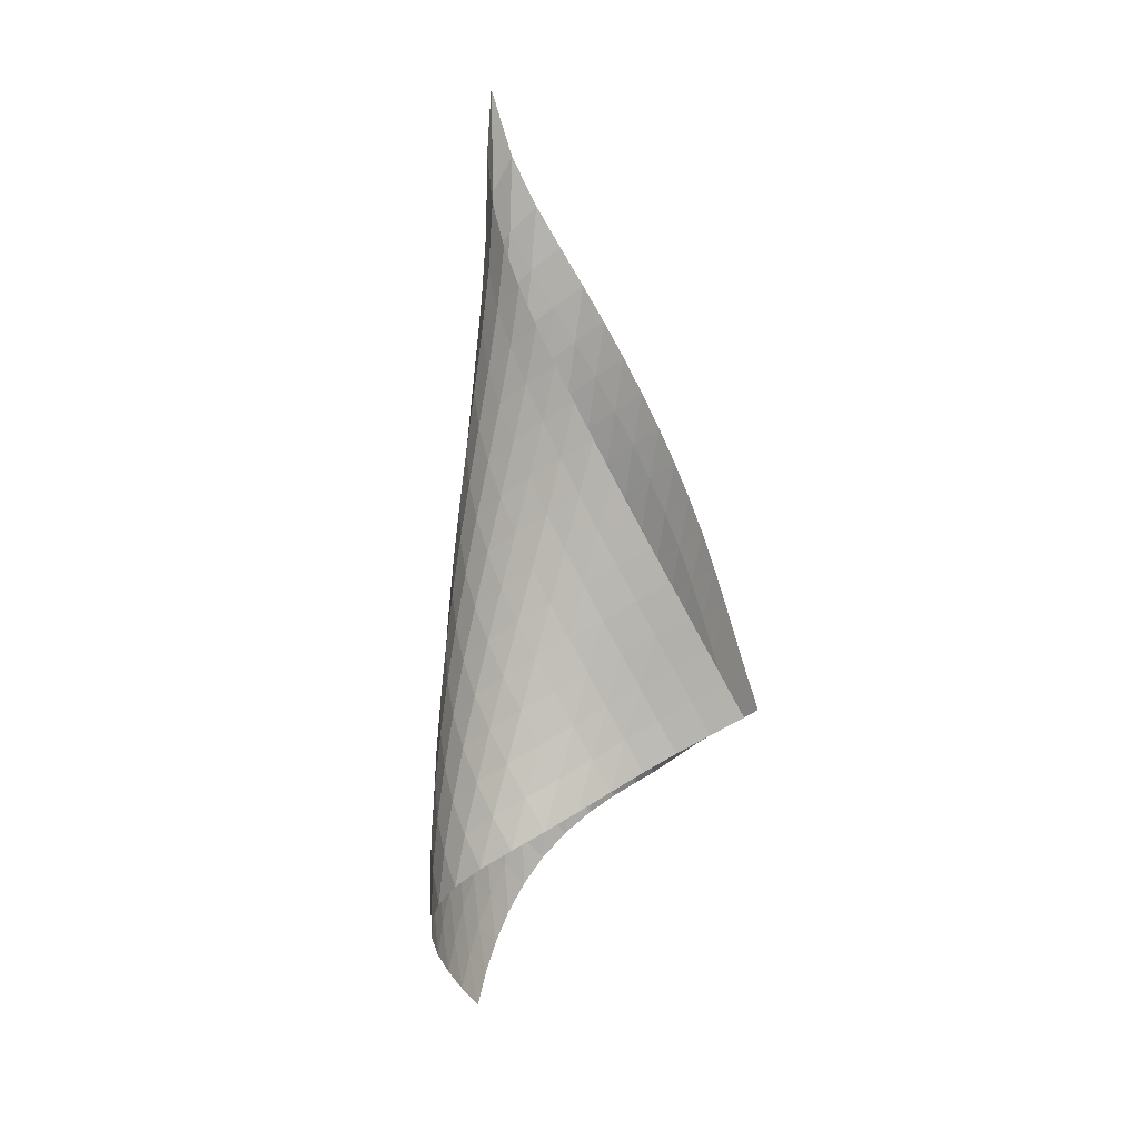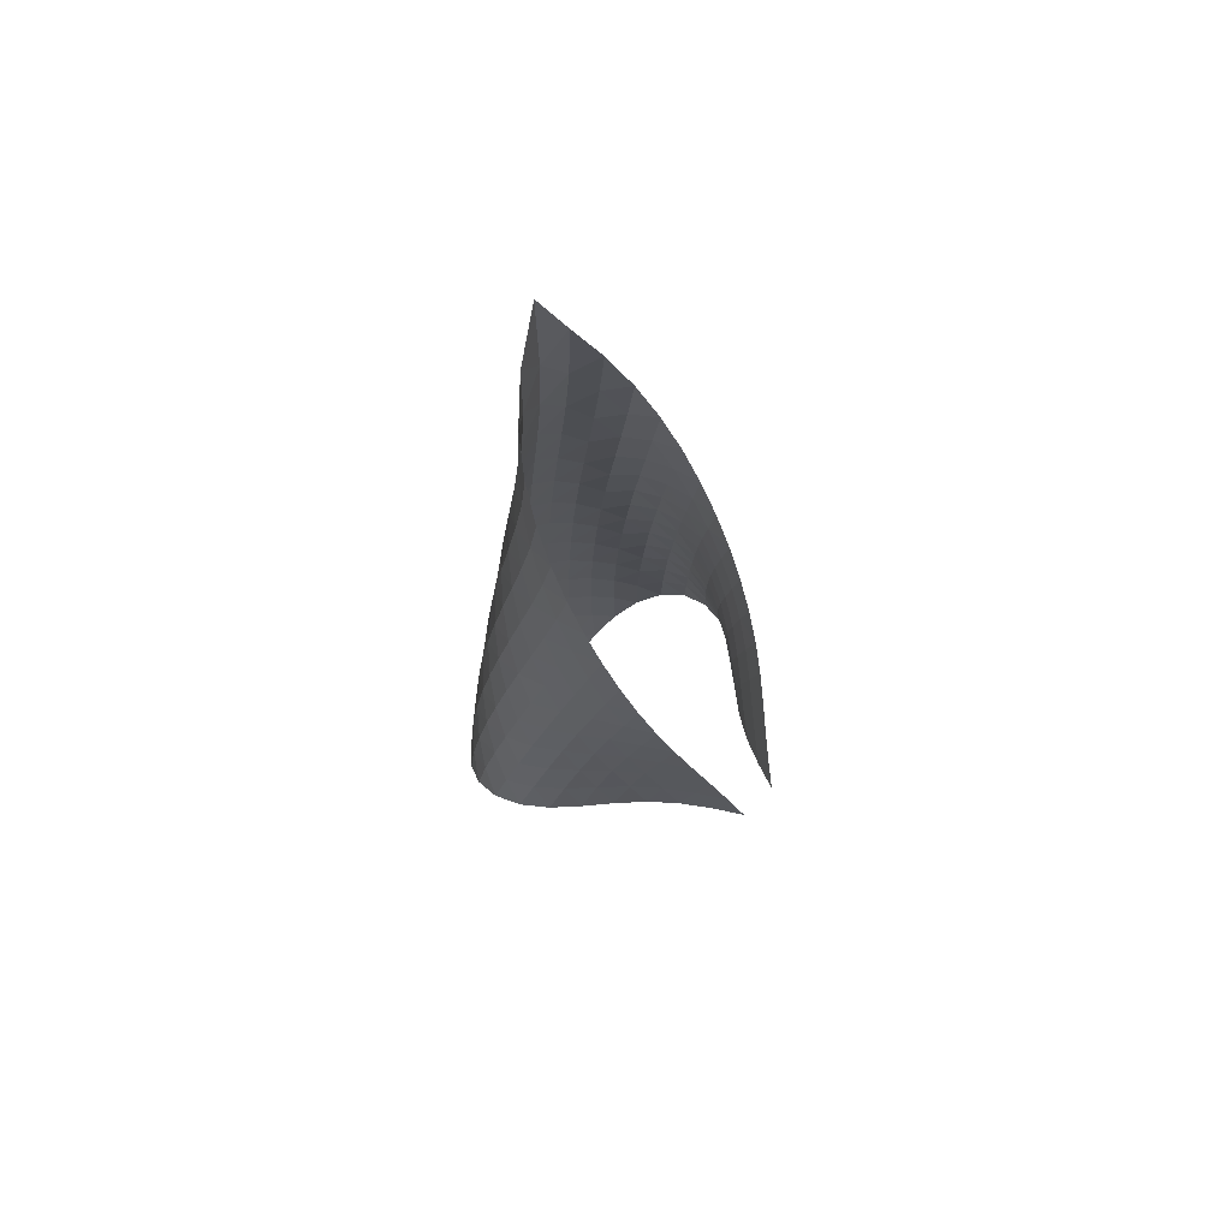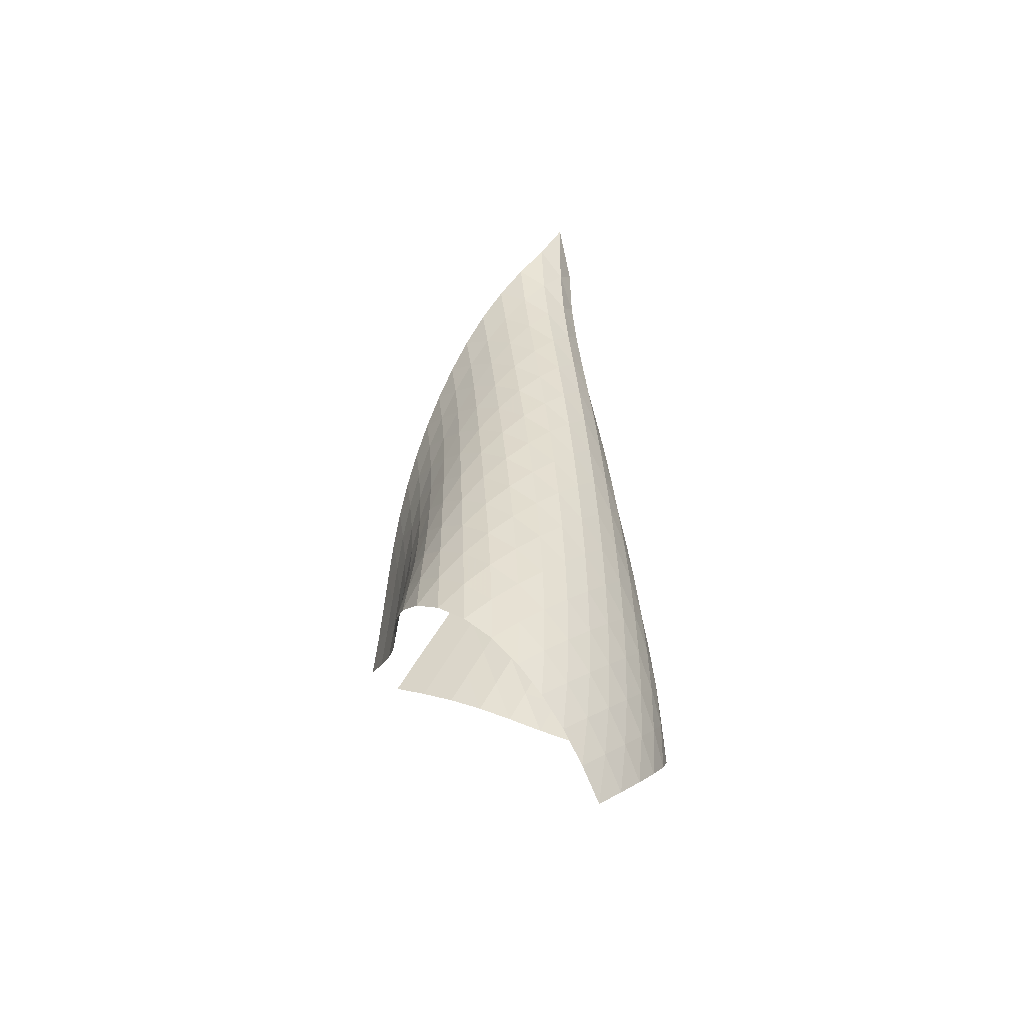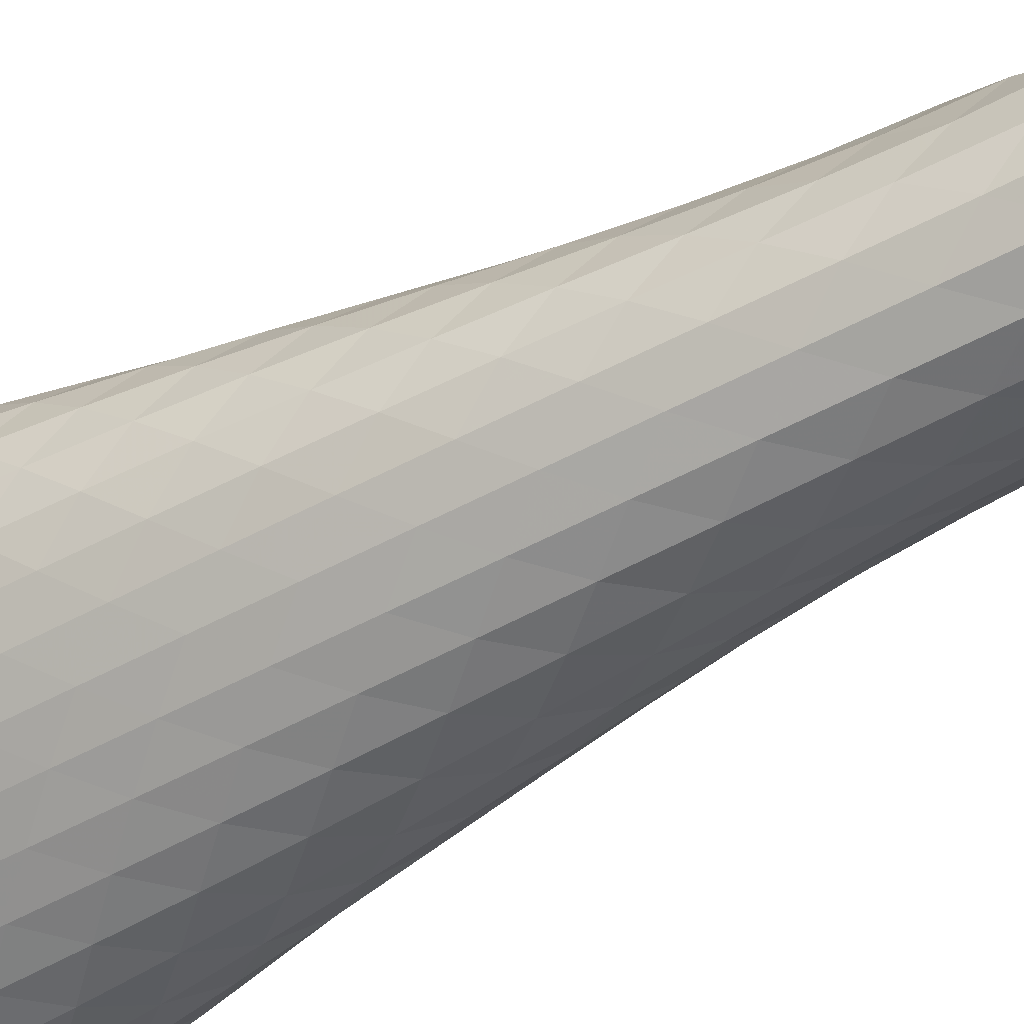
<metadata>
{"format":"obj","ext":"obj","renderer":"f3d","projection":"perspective","resolution":1024,"background":"white","views":[{"elev":8.5,"azim":-108.8,"up":"+Y"},{"elev":68.3,"azim":-89.1,"up":"+Y"},{"elev":-48.1,"azim":89.1,"up":"+Y"},{"elev":-45.1,"azim":123.8,"up":"+Z"}]}
</metadata>
<code>
v -6.509 -0.09186 6.509
v -10.6 -13.33 11.19
v -11.19 -13.33 10.6
v -6.164 -20.92 6.164
v -11.08 -12.61 10.23
v -10.98 -11.9 9.848
v -10.89 -11.17 9.463
v -10.78 -10.44 9.078
v -10.65 -9.706 8.699
v -10.48 -8.964 8.33
v -10.27 -8.216 7.974
v -10.02 -7.461 7.631
v -9.741 -6.698 7.303
v -9.419 -5.925 6.994
v -9.054 -5.137 6.709
v -8.639 -4.327 6.463
v -8.165 -3.482 6.277
v -7.631 -2.57 6.188
v -7.054 -1.512 6.249
v -6.249 -1.512 7.054
v -6.188 -2.57 7.631
v -6.277 -3.482 8.165
v -6.463 -4.327 8.639
v -6.709 -5.137 9.054
v -6.994 -5.925 9.419
v -7.303 -6.698 9.741
v -7.631 -7.461 10.02
v -7.974 -8.216 10.27
v -8.33 -8.964 10.48
v -8.699 -9.706 10.65
v -9.078 -10.44 10.78
v -9.463 -11.17 10.89
v -9.848 -11.9 10.98
v -10.23 -12.61 11.08
v -9.938 -13.72 10.94
v -9.262 -14.11 10.72
v -8.567 -14.5 10.58
v -7.856 -14.89 10.51
v -7.138 -15.26 10.48
v -6.426 -15.64 10.4
v -5.749 -16.04 10.22
v -5.164 -16.48 9.895
v -4.74 -16.96 9.427
v -4.521 -17.48 8.876
v -4.502 -18.04 8.312
v -4.647 -18.61 7.781
v -4.913 -19.19 7.301
v -5.268 -19.77 6.874
v -5.69 -20.35 6.498
v -6.498 -20.35 5.69
v -6.874 -19.77 5.268
v -7.301 -19.19 4.913
v -7.781 -18.61 4.647
v -8.312 -18.04 4.502
v -8.876 -17.48 4.521
v -9.427 -16.96 4.74
v -9.895 -16.48 5.164
v -10.22 -16.04 5.749
v -10.4 -15.64 6.426
v -10.48 -15.26 7.138
v -10.51 -14.89 7.856
v -10.58 -14.5 8.567
v -10.72 -14.11 9.262
v -10.94 -13.72 9.938
v -6.534 -2.289 6.534
v -7.008 -3.15 6.23
v -7.532 -3.984 6.125
v -8.039 -4.792 6.166
v -8.505 -5.58 6.306
v -8.924 -6.353 6.512
v -9.299 -7.115 6.764
v -9.631 -7.869 7.049
v -9.919 -8.617 7.361
v -10.16 -9.36 7.695
v -10.36 -10.1 8.049
v -10.51 -10.83 8.419
v -10.63 -11.56 8.799
v -10.73 -12.28 9.182
v -10.83 -13 9.562
v -6.23 -3.15 7.008
v -6.484 -3.837 6.484
v -6.918 -4.571 6.146
v -7.42 -5.318 5.997
v -7.922 -6.067 5.995
v -8.393 -6.813 6.095
v -8.825 -7.555 6.268
v -9.213 -8.294 6.495
v -9.555 -9.03 6.763
v -9.847 -9.765 7.066
v -10.08 -10.5 7.399
v -10.27 -11.23 7.756
v -10.4 -11.95 8.128
v -10.51 -12.68 8.507
v -10.61 -13.4 8.886
v -6.125 -3.984 7.532
v -6.146 -4.571 6.918
v -6.393 -5.218 6.393
v -6.811 -5.901 6.034
v -7.304 -6.603 5.847
v -7.809 -7.313 5.801
v -8.294 -8.027 5.86
v -8.745 -8.743 5.999
v -9.153 -9.461 6.2
v -9.509 -10.18 6.455
v -9.806 -10.9 6.753
v -10.04 -11.63 7.088
v -10.21 -12.35 7.447
v -10.35 -13.07 7.818
v -10.46 -13.79 8.192
v -6.166 -4.792 8.039
v -5.997 -5.318 7.42
v -6.034 -5.901 6.811
v -6.29 -6.528 6.29
v -6.702 -7.184 5.917
v -7.189 -7.857 5.698
v -7.699 -8.539 5.608
v -8.2 -9.227 5.623
v -8.674 -9.92 5.723
v -9.105 -10.62 5.898
v -9.482 -11.32 6.137
v -9.793 -12.03 6.431
v -10.04 -12.75 6.764
v -10.22 -13.46 7.121
v -10.37 -14.17 7.487
v -6.306 -5.58 8.505
v -5.995 -6.067 7.922
v -5.847 -6.603 7.304
v -5.917 -7.184 6.702
v -6.19 -7.801 6.19
v -6.6 -8.44 5.809
v -7.083 -9.092 5.561
v -7.596 -9.752 5.429
v -8.11 -10.42 5.398
v -8.605 -11.09 5.458
v -9.063 -11.77 5.602
v -9.466 -12.46 5.823
v -9.803 -13.15 6.105
v -10.07 -13.85 6.431
v -10.29 -14.56 6.779
v -6.512 -6.353 8.924
v -6.095 -6.813 8.393
v -5.801 -7.313 7.809
v -5.698 -7.857 7.189
v -5.809 -8.44 6.6
v -6.099 -9.05 6.099
v -6.509 -9.677 5.713
v -6.987 -10.31 5.44
v -7.5 -10.96 5.27
v -8.023 -11.6 5.195
v -8.537 -12.26 5.213
v -9.021 -12.92 5.323
v -9.456 -13.59 5.517
v -9.831 -14.27 5.78
v -10.15 -14.95 6.089
v -6.764 -7.115 9.299
v -6.268 -7.555 8.825
v -5.86 -8.027 8.294
v -5.608 -8.539 7.699
v -5.561 -9.092 7.083
v -5.713 -9.677 6.509
v -6.021 -10.28 6.021
v -6.431 -10.9 5.631
v -6.905 -11.53 5.337
v -7.415 -12.15 5.133
v -7.943 -12.78 5.019
v -8.47 -13.42 4.996
v -8.979 -14.06 5.067
v -9.45 -14.71 5.226
v -9.869 -15.37 5.459
v -7.049 -7.869 9.631
v -6.495 -8.294 9.213
v -5.999 -8.743 8.745
v -5.623 -9.227 8.2
v -5.429 -9.752 7.596
v -5.44 -10.31 6.987
v -5.631 -10.9 6.431
v -5.954 -11.5 5.954
v -6.366 -12.11 5.563
v -6.835 -12.73 5.252
v -7.342 -13.34 5.02
v -7.871 -13.96 4.87
v -8.409 -14.58 4.807
v -8.94 -15.2 4.837
v -9.443 -15.84 4.958
v -7.361 -8.617 9.919
v -6.763 -9.03 9.555
v -6.2 -9.461 9.153
v -5.723 -9.92 8.674
v -5.398 -10.42 8.11
v -5.27 -10.96 7.5
v -5.337 -11.53 6.905
v -5.563 -12.11 6.366
v -5.9 -12.71 5.9
v -6.314 -13.32 5.508
v -6.779 -13.92 5.184
v -7.282 -14.53 4.93
v -7.812 -15.13 4.749
v -8.357 -15.74 4.652
v -8.903 -16.34 4.646
v -7.695 -9.36 10.16
v -7.066 -9.765 9.847
v -6.455 -10.18 9.509
v -5.898 -10.62 9.105
v -5.458 -11.09 8.605
v -5.195 -11.6 8.023
v -5.133 -12.15 7.415
v -5.252 -12.73 6.835
v -5.508 -13.32 6.314
v -5.859 -13.91 5.859
v -6.275 -14.51 5.466
v -6.739 -15.11 5.135
v -7.239 -15.71 4.864
v -7.77 -16.3 4.663
v -8.32 -16.89 4.543
v -8.049 -10.1 10.36
v -7.399 -10.5 10.08
v -6.753 -10.9 9.806
v -6.137 -11.32 9.482
v -5.602 -11.77 9.063
v -5.213 -12.26 8.537
v -5.019 -12.78 7.943
v -5.02 -13.34 7.342
v -5.184 -13.92 6.779
v -5.466 -14.51 6.275
v -5.831 -15.11 5.831
v -6.252 -15.7 5.442
v -6.718 -16.29 5.109
v -7.22 -16.88 4.833
v -7.754 -17.46 4.626
v -8.419 -10.83 10.51
v -7.756 -11.23 10.27
v -7.088 -11.63 10.04
v -6.431 -12.03 9.793
v -5.823 -12.46 9.466
v -5.323 -12.92 9.021
v -4.996 -13.42 8.47
v -4.87 -13.96 7.871
v -4.93 -14.53 7.282
v -5.135 -15.11 6.739
v -5.442 -15.7 6.252
v -5.822 -16.29 5.822
v -6.253 -16.88 5.443
v -6.726 -17.46 5.117
v -7.236 -18.04 4.848
v -8.799 -11.56 10.63
v -8.128 -11.95 10.4
v -7.447 -12.35 10.21
v -6.764 -12.75 10.04
v -6.105 -13.15 9.803
v -5.517 -13.59 9.456
v -5.067 -14.06 8.979
v -4.807 -14.58 8.409
v -4.749 -15.13 7.812
v -4.864 -15.71 7.239
v -5.109 -16.29 6.718
v -5.443 -16.88 6.253
v -5.841 -17.47 5.841
v -6.288 -18.05 5.48
v -6.775 -18.63 5.17
v -9.182 -12.28 10.73
v -8.507 -12.68 10.51
v -7.818 -13.07 10.35
v -7.121 -13.46 10.22
v -6.431 -13.85 10.07
v -5.78 -14.27 9.831
v -5.226 -14.71 9.45
v -4.837 -15.2 8.94
v -4.652 -15.74 8.357
v -4.663 -16.3 7.77
v -4.833 -16.88 7.22
v -5.117 -17.46 6.726
v -5.48 -18.05 6.288
v -5.901 -18.63 5.901
v -6.368 -19.21 5.562
v -9.562 -13 10.83
v -8.886 -13.4 10.61
v -8.192 -13.79 10.46
v -7.487 -14.17 10.37
v -6.779 -14.56 10.29
v -6.089 -14.95 10.15
v -5.459 -15.37 9.869
v -4.958 -15.84 9.443
v -4.646 -16.34 8.903
v -4.543 -16.89 8.32
v -4.626 -17.46 7.754
v -4.848 -18.04 7.236
v -5.17 -18.63 6.775
v -5.562 -19.21 6.368
v -6.01 -19.78 6.01
f 289 49 4
f 289 4 50
f 5 79 64
f 5 64 3
f 79 94 63
f 79 63 64
f 94 109 62
f 94 62 63
f 109 124 61
f 109 61 62
f 124 139 60
f 124 60 61
f 139 154 59
f 139 59 60
f 154 169 58
f 154 58 59
f 169 184 57
f 169 57 58
f 184 199 56
f 184 56 57
f 199 214 55
f 199 55 56
f 214 229 54
f 214 54 55
f 229 244 53
f 229 53 54
f 244 259 52
f 244 52 53
f 259 274 51
f 259 51 52
f 274 289 50
f 274 50 51
f 1 20 65
f 1 65 19
f 19 65 66
f 19 66 18
f 18 66 67
f 18 67 17
f 17 67 68
f 17 68 16
f 16 68 69
f 16 69 15
f 15 69 70
f 15 70 14
f 14 70 71
f 14 71 13
f 13 71 72
f 13 72 12
f 12 72 73
f 12 73 11
f 11 73 74
f 11 74 10
f 10 74 75
f 10 75 9
f 9 75 76
f 9 76 8
f 8 76 77
f 8 77 7
f 7 77 78
f 7 78 6
f 6 78 79
f 6 79 5
f 20 21 80
f 20 80 65
f 65 80 81
f 65 81 66
f 66 81 82
f 66 82 67
f 67 82 83
f 67 83 68
f 68 83 84
f 68 84 69
f 69 84 85
f 69 85 70
f 70 85 86
f 70 86 71
f 71 86 87
f 71 87 72
f 72 87 88
f 72 88 73
f 73 88 89
f 73 89 74
f 74 89 90
f 74 90 75
f 75 90 91
f 75 91 76
f 76 91 92
f 76 92 77
f 77 92 93
f 77 93 78
f 78 93 94
f 78 94 79
f 21 22 95
f 21 95 80
f 80 95 96
f 80 96 81
f 81 96 97
f 81 97 82
f 82 97 98
f 82 98 83
f 83 98 99
f 83 99 84
f 84 99 100
f 84 100 85
f 85 100 101
f 85 101 86
f 86 101 102
f 86 102 87
f 87 102 103
f 87 103 88
f 88 103 104
f 88 104 89
f 89 104 105
f 89 105 90
f 90 105 106
f 90 106 91
f 91 106 107
f 91 107 92
f 92 107 108
f 92 108 93
f 93 108 109
f 93 109 94
f 22 23 110
f 22 110 95
f 95 110 111
f 95 111 96
f 96 111 112
f 96 112 97
f 97 112 113
f 97 113 98
f 98 113 114
f 98 114 99
f 99 114 115
f 99 115 100
f 100 115 116
f 100 116 101
f 101 116 117
f 101 117 102
f 102 117 118
f 102 118 103
f 103 118 119
f 103 119 104
f 104 119 120
f 104 120 105
f 105 120 121
f 105 121 106
f 106 121 122
f 106 122 107
f 107 122 123
f 107 123 108
f 108 123 124
f 108 124 109
f 23 24 125
f 23 125 110
f 110 125 126
f 110 126 111
f 111 126 127
f 111 127 112
f 112 127 128
f 112 128 113
f 113 128 129
f 113 129 114
f 114 129 130
f 114 130 115
f 115 130 131
f 115 131 116
f 116 131 132
f 116 132 117
f 117 132 133
f 117 133 118
f 118 133 134
f 118 134 119
f 119 134 135
f 119 135 120
f 120 135 136
f 120 136 121
f 121 136 137
f 121 137 122
f 122 137 138
f 122 138 123
f 123 138 139
f 123 139 124
f 24 25 140
f 24 140 125
f 125 140 141
f 125 141 126
f 126 141 142
f 126 142 127
f 127 142 143
f 127 143 128
f 128 143 144
f 128 144 129
f 129 144 145
f 129 145 130
f 130 145 146
f 130 146 131
f 131 146 147
f 131 147 132
f 132 147 148
f 132 148 133
f 133 148 149
f 133 149 134
f 134 149 150
f 134 150 135
f 135 150 151
f 135 151 136
f 136 151 152
f 136 152 137
f 137 152 153
f 137 153 138
f 138 153 154
f 138 154 139
f 25 26 155
f 25 155 140
f 140 155 156
f 140 156 141
f 141 156 157
f 141 157 142
f 142 157 158
f 142 158 143
f 143 158 159
f 143 159 144
f 144 159 160
f 144 160 145
f 145 160 161
f 145 161 146
f 146 161 162
f 146 162 147
f 147 162 163
f 147 163 148
f 148 163 164
f 148 164 149
f 149 164 165
f 149 165 150
f 150 165 166
f 150 166 151
f 151 166 167
f 151 167 152
f 152 167 168
f 152 168 153
f 153 168 169
f 153 169 154
f 26 27 170
f 26 170 155
f 155 170 171
f 155 171 156
f 156 171 172
f 156 172 157
f 157 172 173
f 157 173 158
f 158 173 174
f 158 174 159
f 159 174 175
f 159 175 160
f 160 175 176
f 160 176 161
f 161 176 177
f 161 177 162
f 162 177 178
f 162 178 163
f 163 178 179
f 163 179 164
f 164 179 180
f 164 180 165
f 165 180 181
f 165 181 166
f 166 181 182
f 166 182 167
f 167 182 183
f 167 183 168
f 168 183 184
f 168 184 169
f 27 28 185
f 27 185 170
f 170 185 186
f 170 186 171
f 171 186 187
f 171 187 172
f 172 187 188
f 172 188 173
f 173 188 189
f 173 189 174
f 174 189 190
f 174 190 175
f 175 190 191
f 175 191 176
f 176 191 192
f 176 192 177
f 177 192 193
f 177 193 178
f 178 193 194
f 178 194 179
f 179 194 195
f 179 195 180
f 180 195 196
f 180 196 181
f 181 196 197
f 181 197 182
f 182 197 198
f 182 198 183
f 183 198 199
f 183 199 184
f 28 29 200
f 28 200 185
f 185 200 201
f 185 201 186
f 186 201 202
f 186 202 187
f 187 202 203
f 187 203 188
f 188 203 204
f 188 204 189
f 189 204 205
f 189 205 190
f 190 205 206
f 190 206 191
f 191 206 207
f 191 207 192
f 192 207 208
f 192 208 193
f 193 208 209
f 193 209 194
f 194 209 210
f 194 210 195
f 195 210 211
f 195 211 196
f 196 211 212
f 196 212 197
f 197 212 213
f 197 213 198
f 198 213 214
f 198 214 199
f 29 30 215
f 29 215 200
f 200 215 216
f 200 216 201
f 201 216 217
f 201 217 202
f 202 217 218
f 202 218 203
f 203 218 219
f 203 219 204
f 204 219 220
f 204 220 205
f 205 220 221
f 205 221 206
f 206 221 222
f 206 222 207
f 207 222 223
f 207 223 208
f 208 223 224
f 208 224 209
f 209 224 225
f 209 225 210
f 210 225 226
f 210 226 211
f 211 226 227
f 211 227 212
f 212 227 228
f 212 228 213
f 213 228 229
f 213 229 214
f 30 31 230
f 30 230 215
f 215 230 231
f 215 231 216
f 216 231 232
f 216 232 217
f 217 232 233
f 217 233 218
f 218 233 234
f 218 234 219
f 219 234 235
f 219 235 220
f 220 235 236
f 220 236 221
f 221 236 237
f 221 237 222
f 222 237 238
f 222 238 223
f 223 238 239
f 223 239 224
f 224 239 240
f 224 240 225
f 225 240 241
f 225 241 226
f 226 241 242
f 226 242 227
f 227 242 243
f 227 243 228
f 228 243 244
f 228 244 229
f 31 32 245
f 31 245 230
f 230 245 246
f 230 246 231
f 231 246 247
f 231 247 232
f 232 247 248
f 232 248 233
f 233 248 249
f 233 249 234
f 234 249 250
f 234 250 235
f 235 250 251
f 235 251 236
f 236 251 252
f 236 252 237
f 237 252 253
f 237 253 238
f 238 253 254
f 238 254 239
f 239 254 255
f 239 255 240
f 240 255 256
f 240 256 241
f 241 256 257
f 241 257 242
f 242 257 258
f 242 258 243
f 243 258 259
f 243 259 244
f 32 33 260
f 32 260 245
f 245 260 261
f 245 261 246
f 246 261 262
f 246 262 247
f 247 262 263
f 247 263 248
f 248 263 264
f 248 264 249
f 249 264 265
f 249 265 250
f 250 265 266
f 250 266 251
f 251 266 267
f 251 267 252
f 252 267 268
f 252 268 253
f 253 268 269
f 253 269 254
f 254 269 270
f 254 270 255
f 255 270 271
f 255 271 256
f 256 271 272
f 256 272 257
f 257 272 273
f 257 273 258
f 258 273 274
f 258 274 259
f 33 34 275
f 33 275 260
f 260 275 276
f 260 276 261
f 261 276 277
f 261 277 262
f 262 277 278
f 262 278 263
f 263 278 279
f 263 279 264
f 264 279 280
f 264 280 265
f 265 280 281
f 265 281 266
f 266 281 282
f 266 282 267
f 267 282 283
f 267 283 268
f 268 283 284
f 268 284 269
f 269 284 285
f 269 285 270
f 270 285 286
f 270 286 271
f 271 286 287
f 271 287 272
f 272 287 288
f 272 288 273
f 273 288 289
f 273 289 274
f 34 2 35
f 34 35 275
f 275 35 36
f 275 36 276
f 276 36 37
f 276 37 277
f 277 37 38
f 277 38 278
f 278 38 39
f 278 39 279
f 279 39 40
f 279 40 280
f 280 40 41
f 280 41 281
f 281 41 42
f 281 42 282
f 282 42 43
f 282 43 283
f 283 43 44
f 283 44 284
f 284 44 45
f 284 45 285
f 285 45 46
f 285 46 286
f 286 46 47
f 286 47 287
f 287 47 48
f 287 48 288
f 288 48 49
f 288 49 289

</code>
